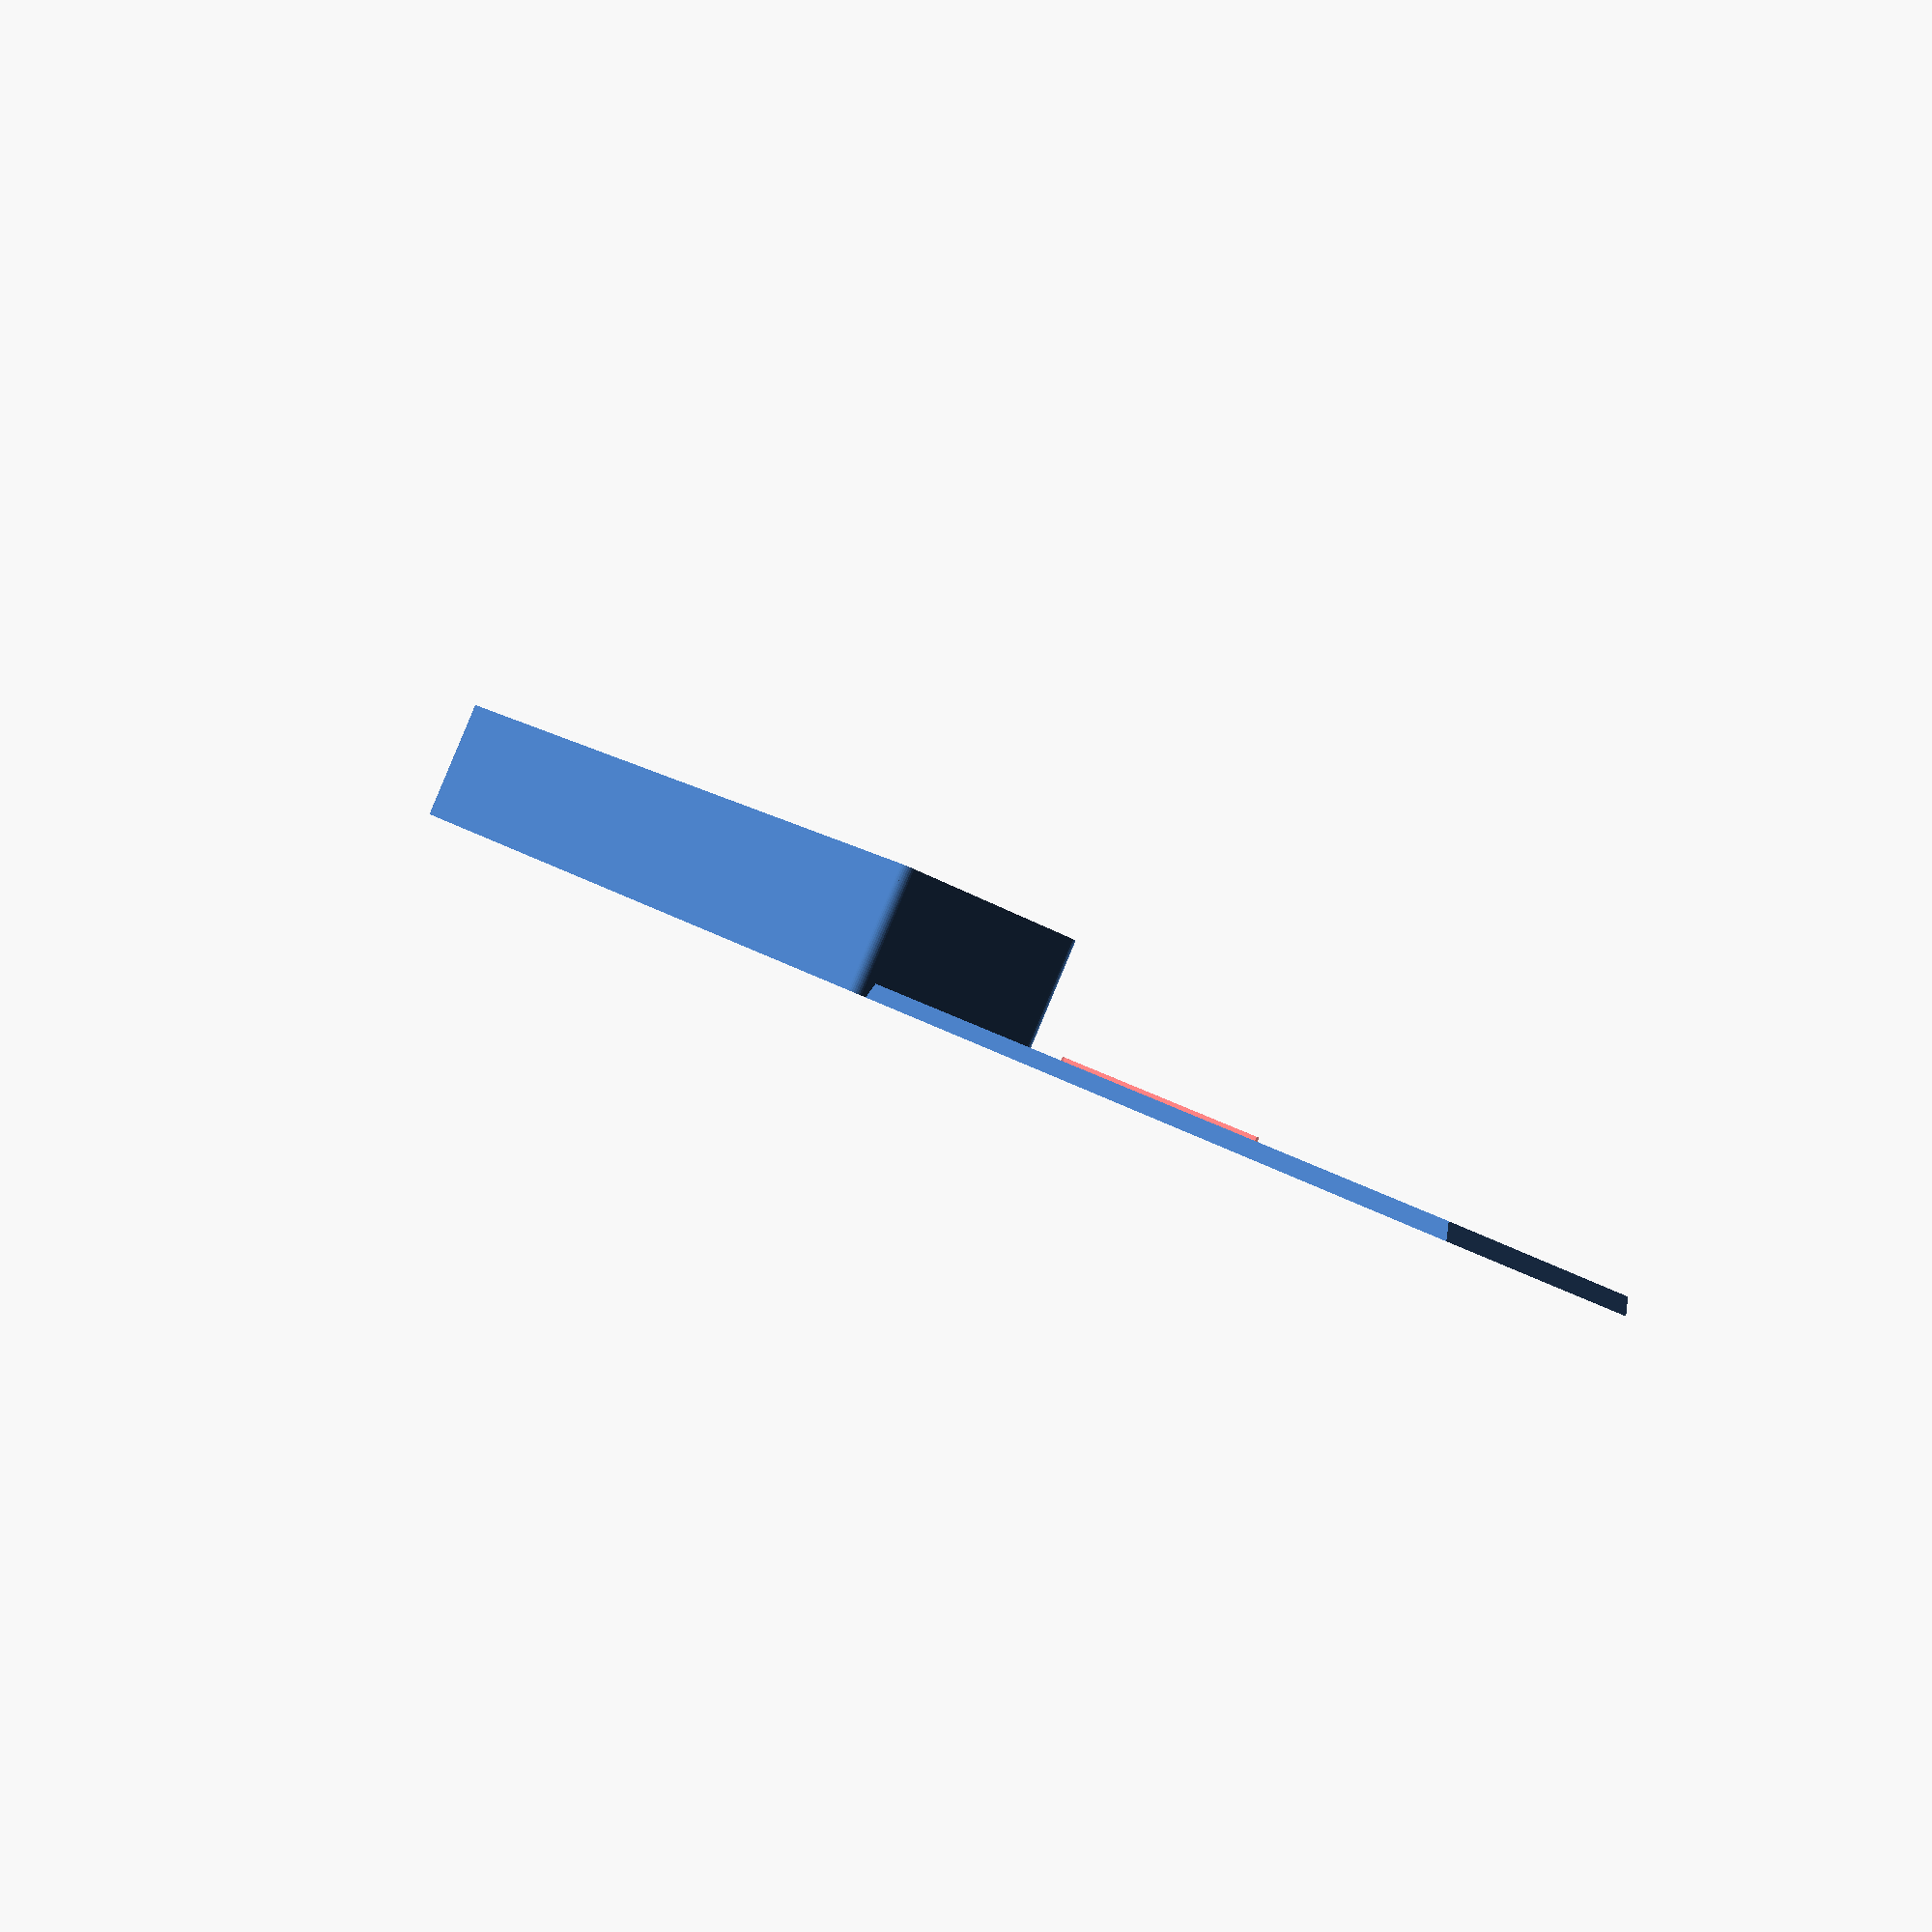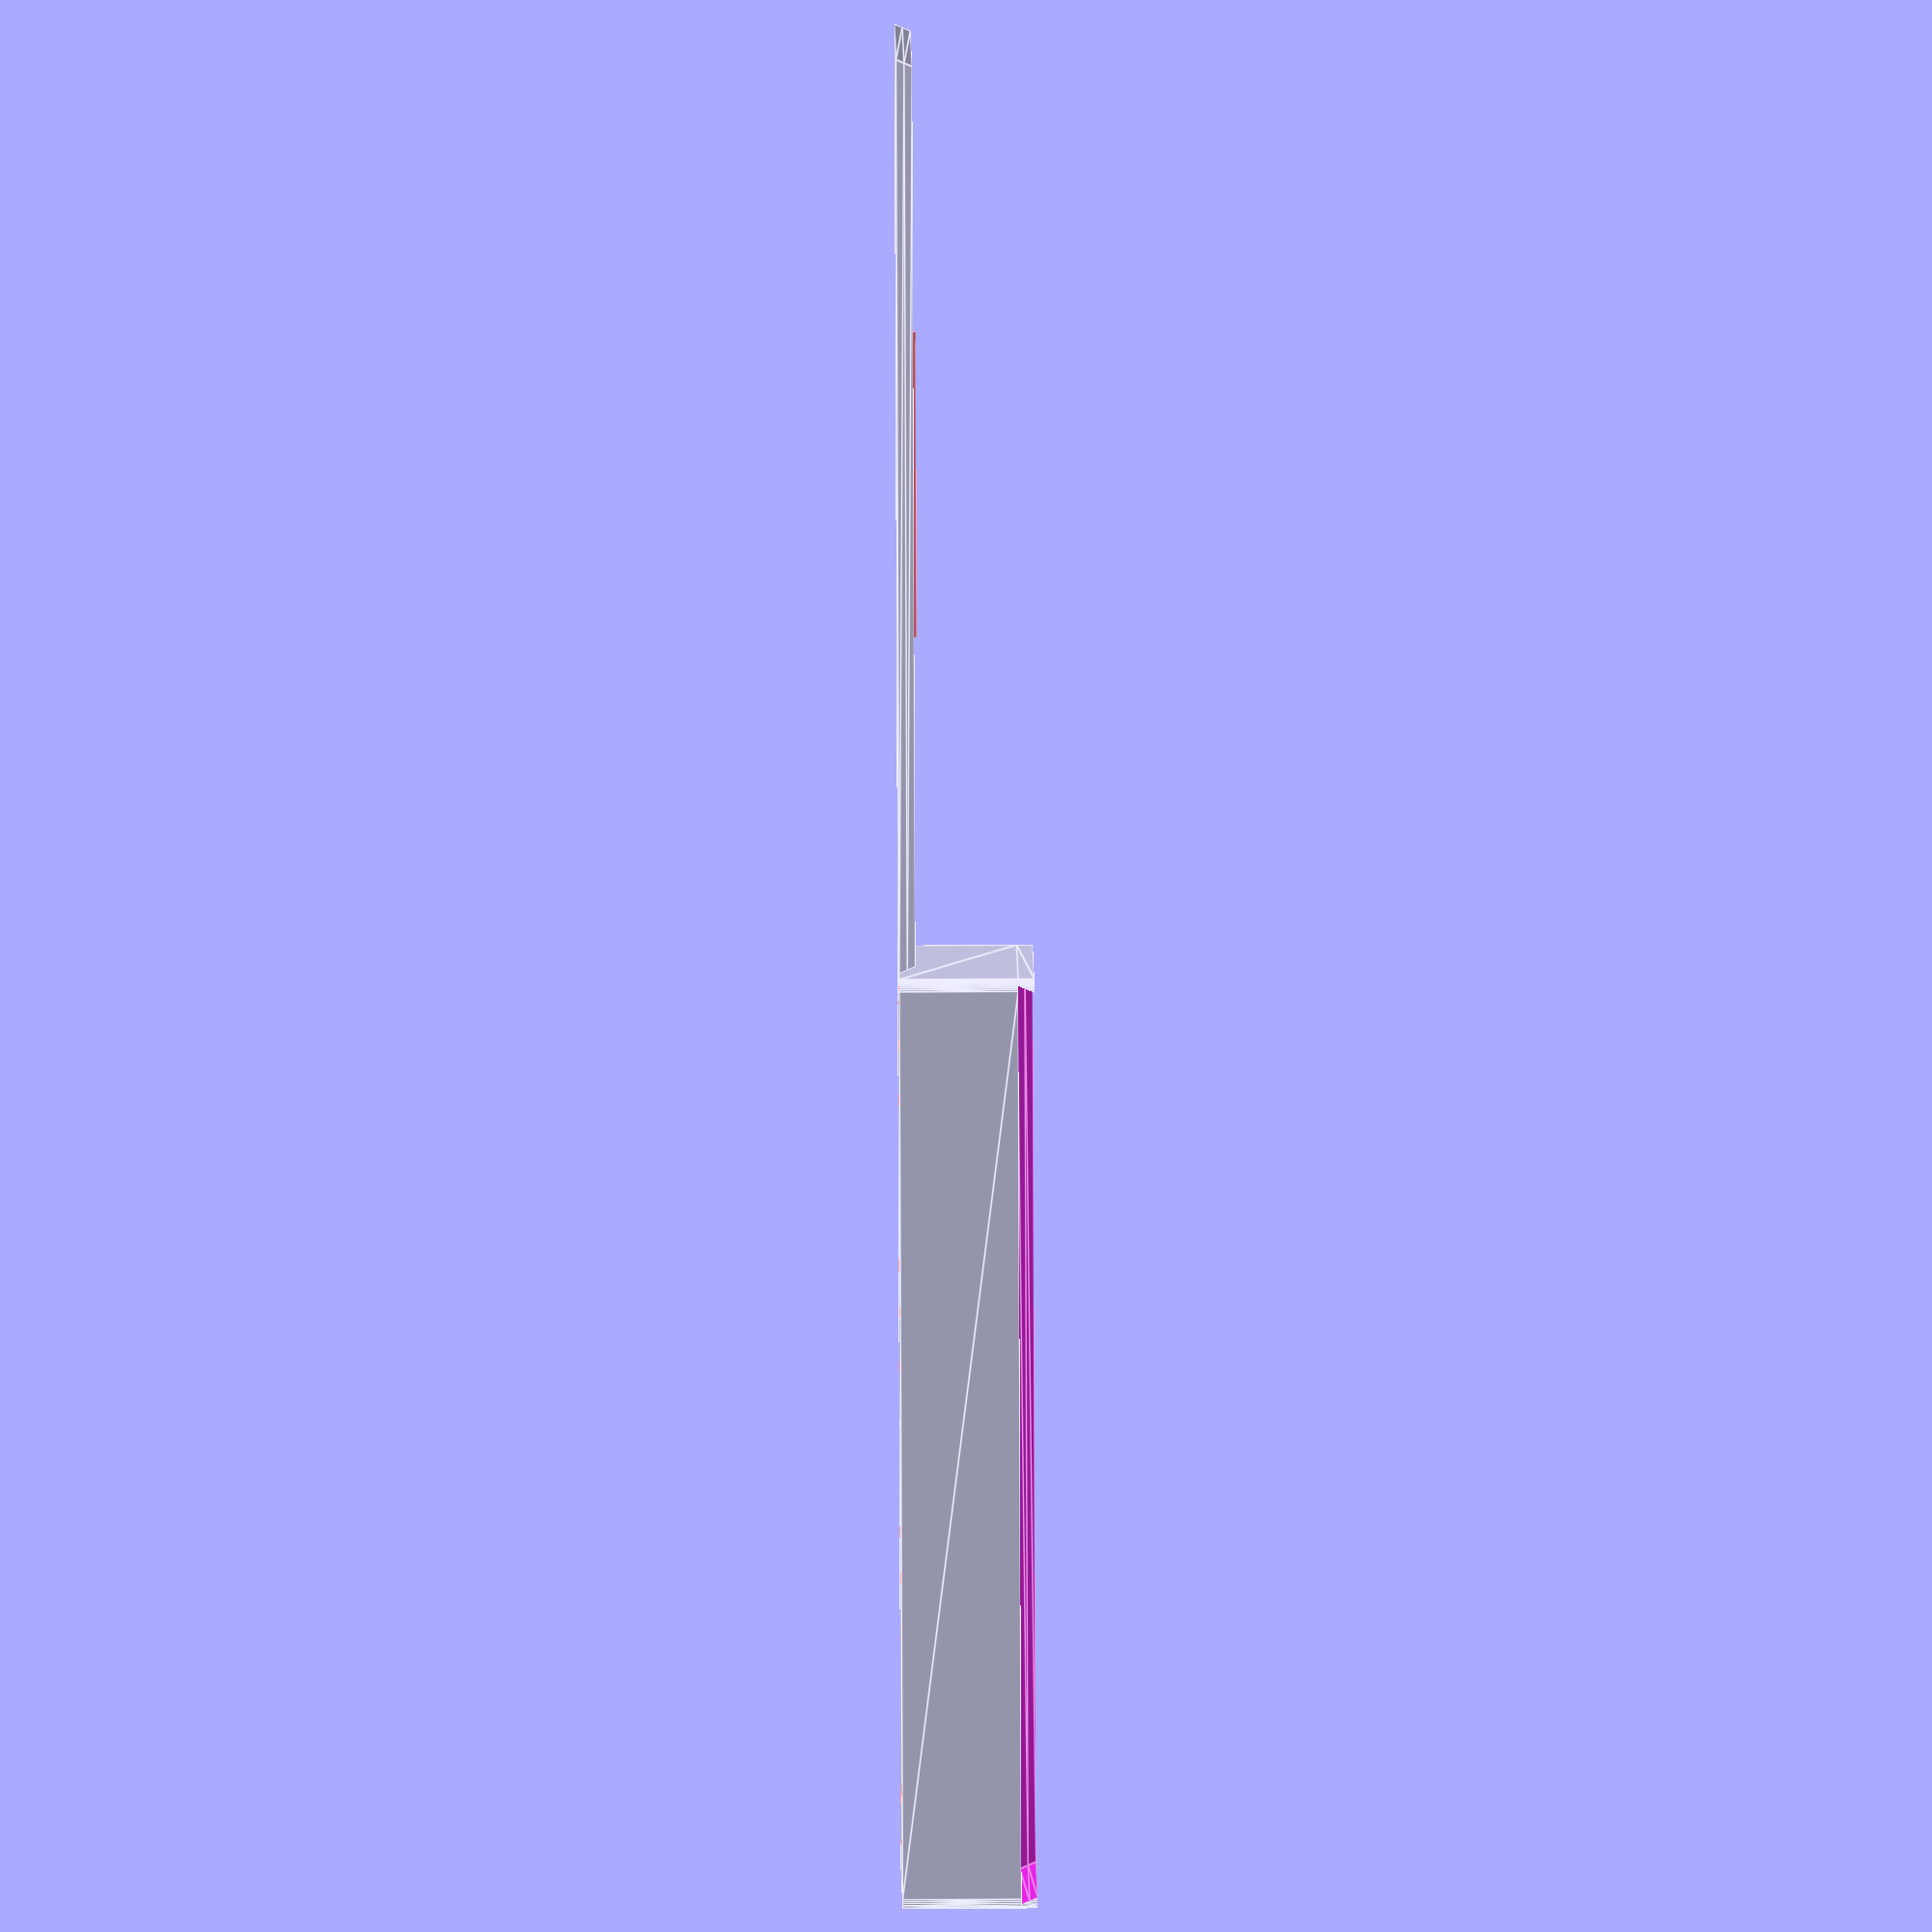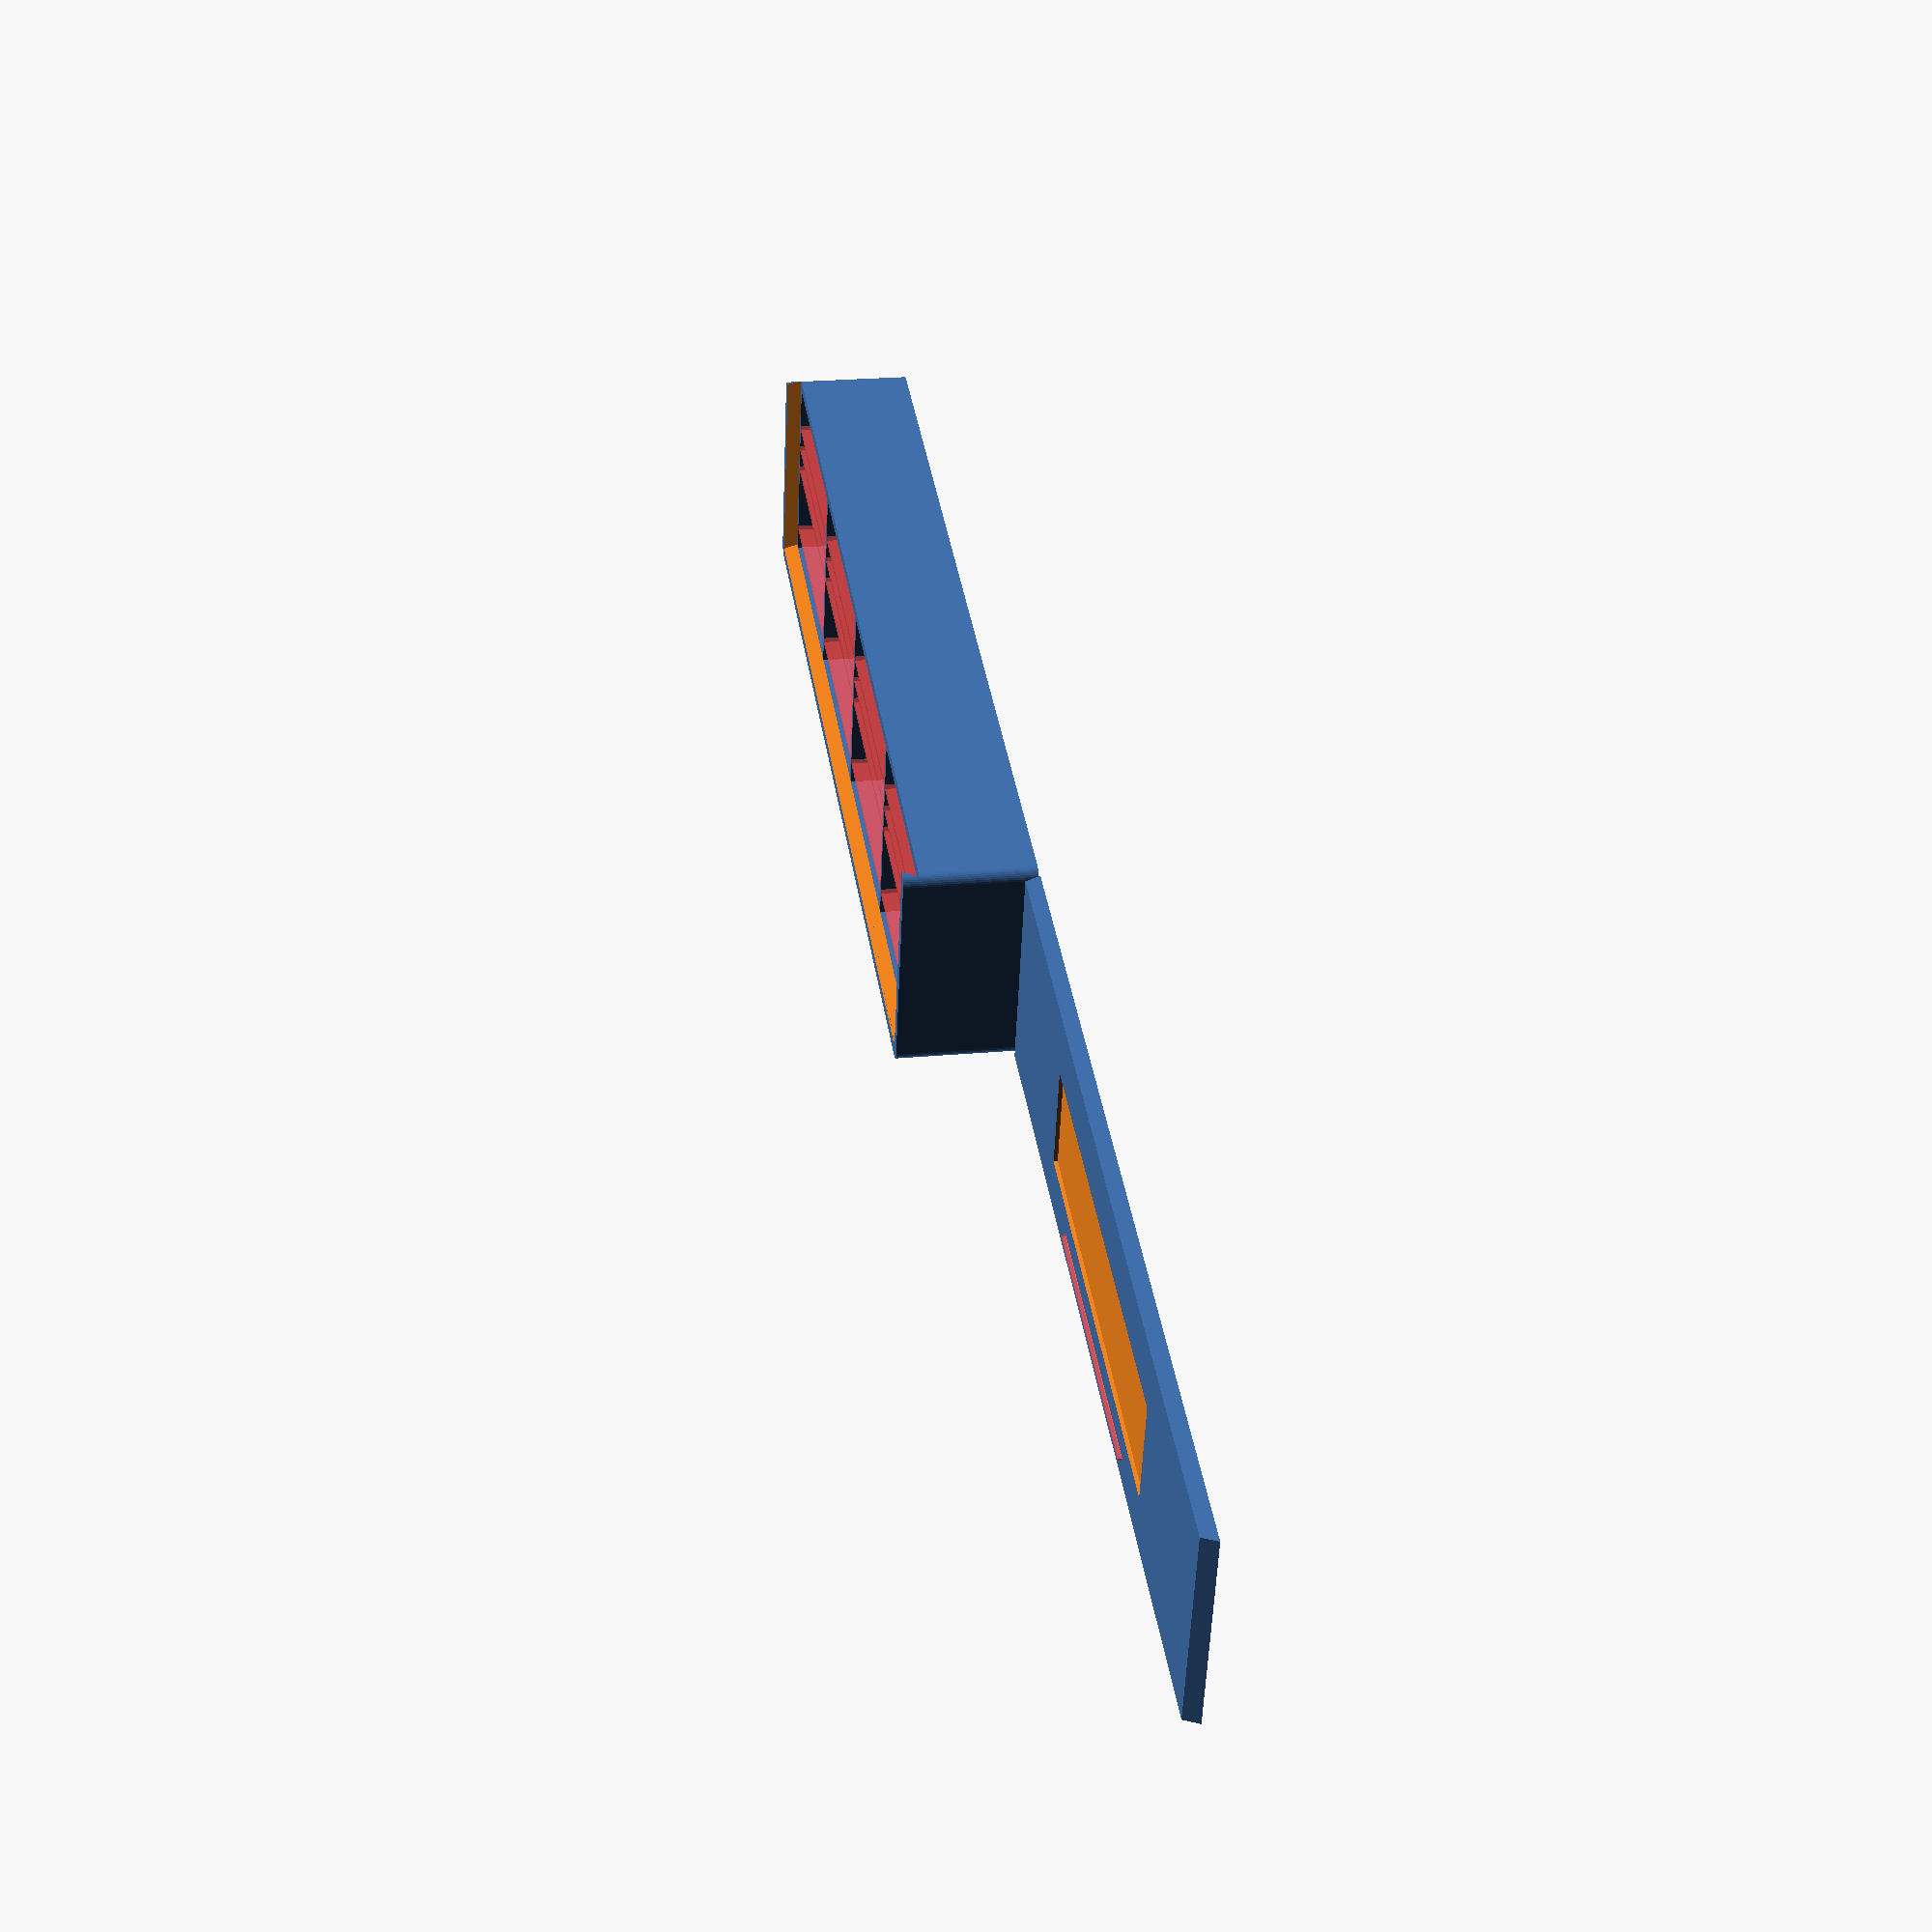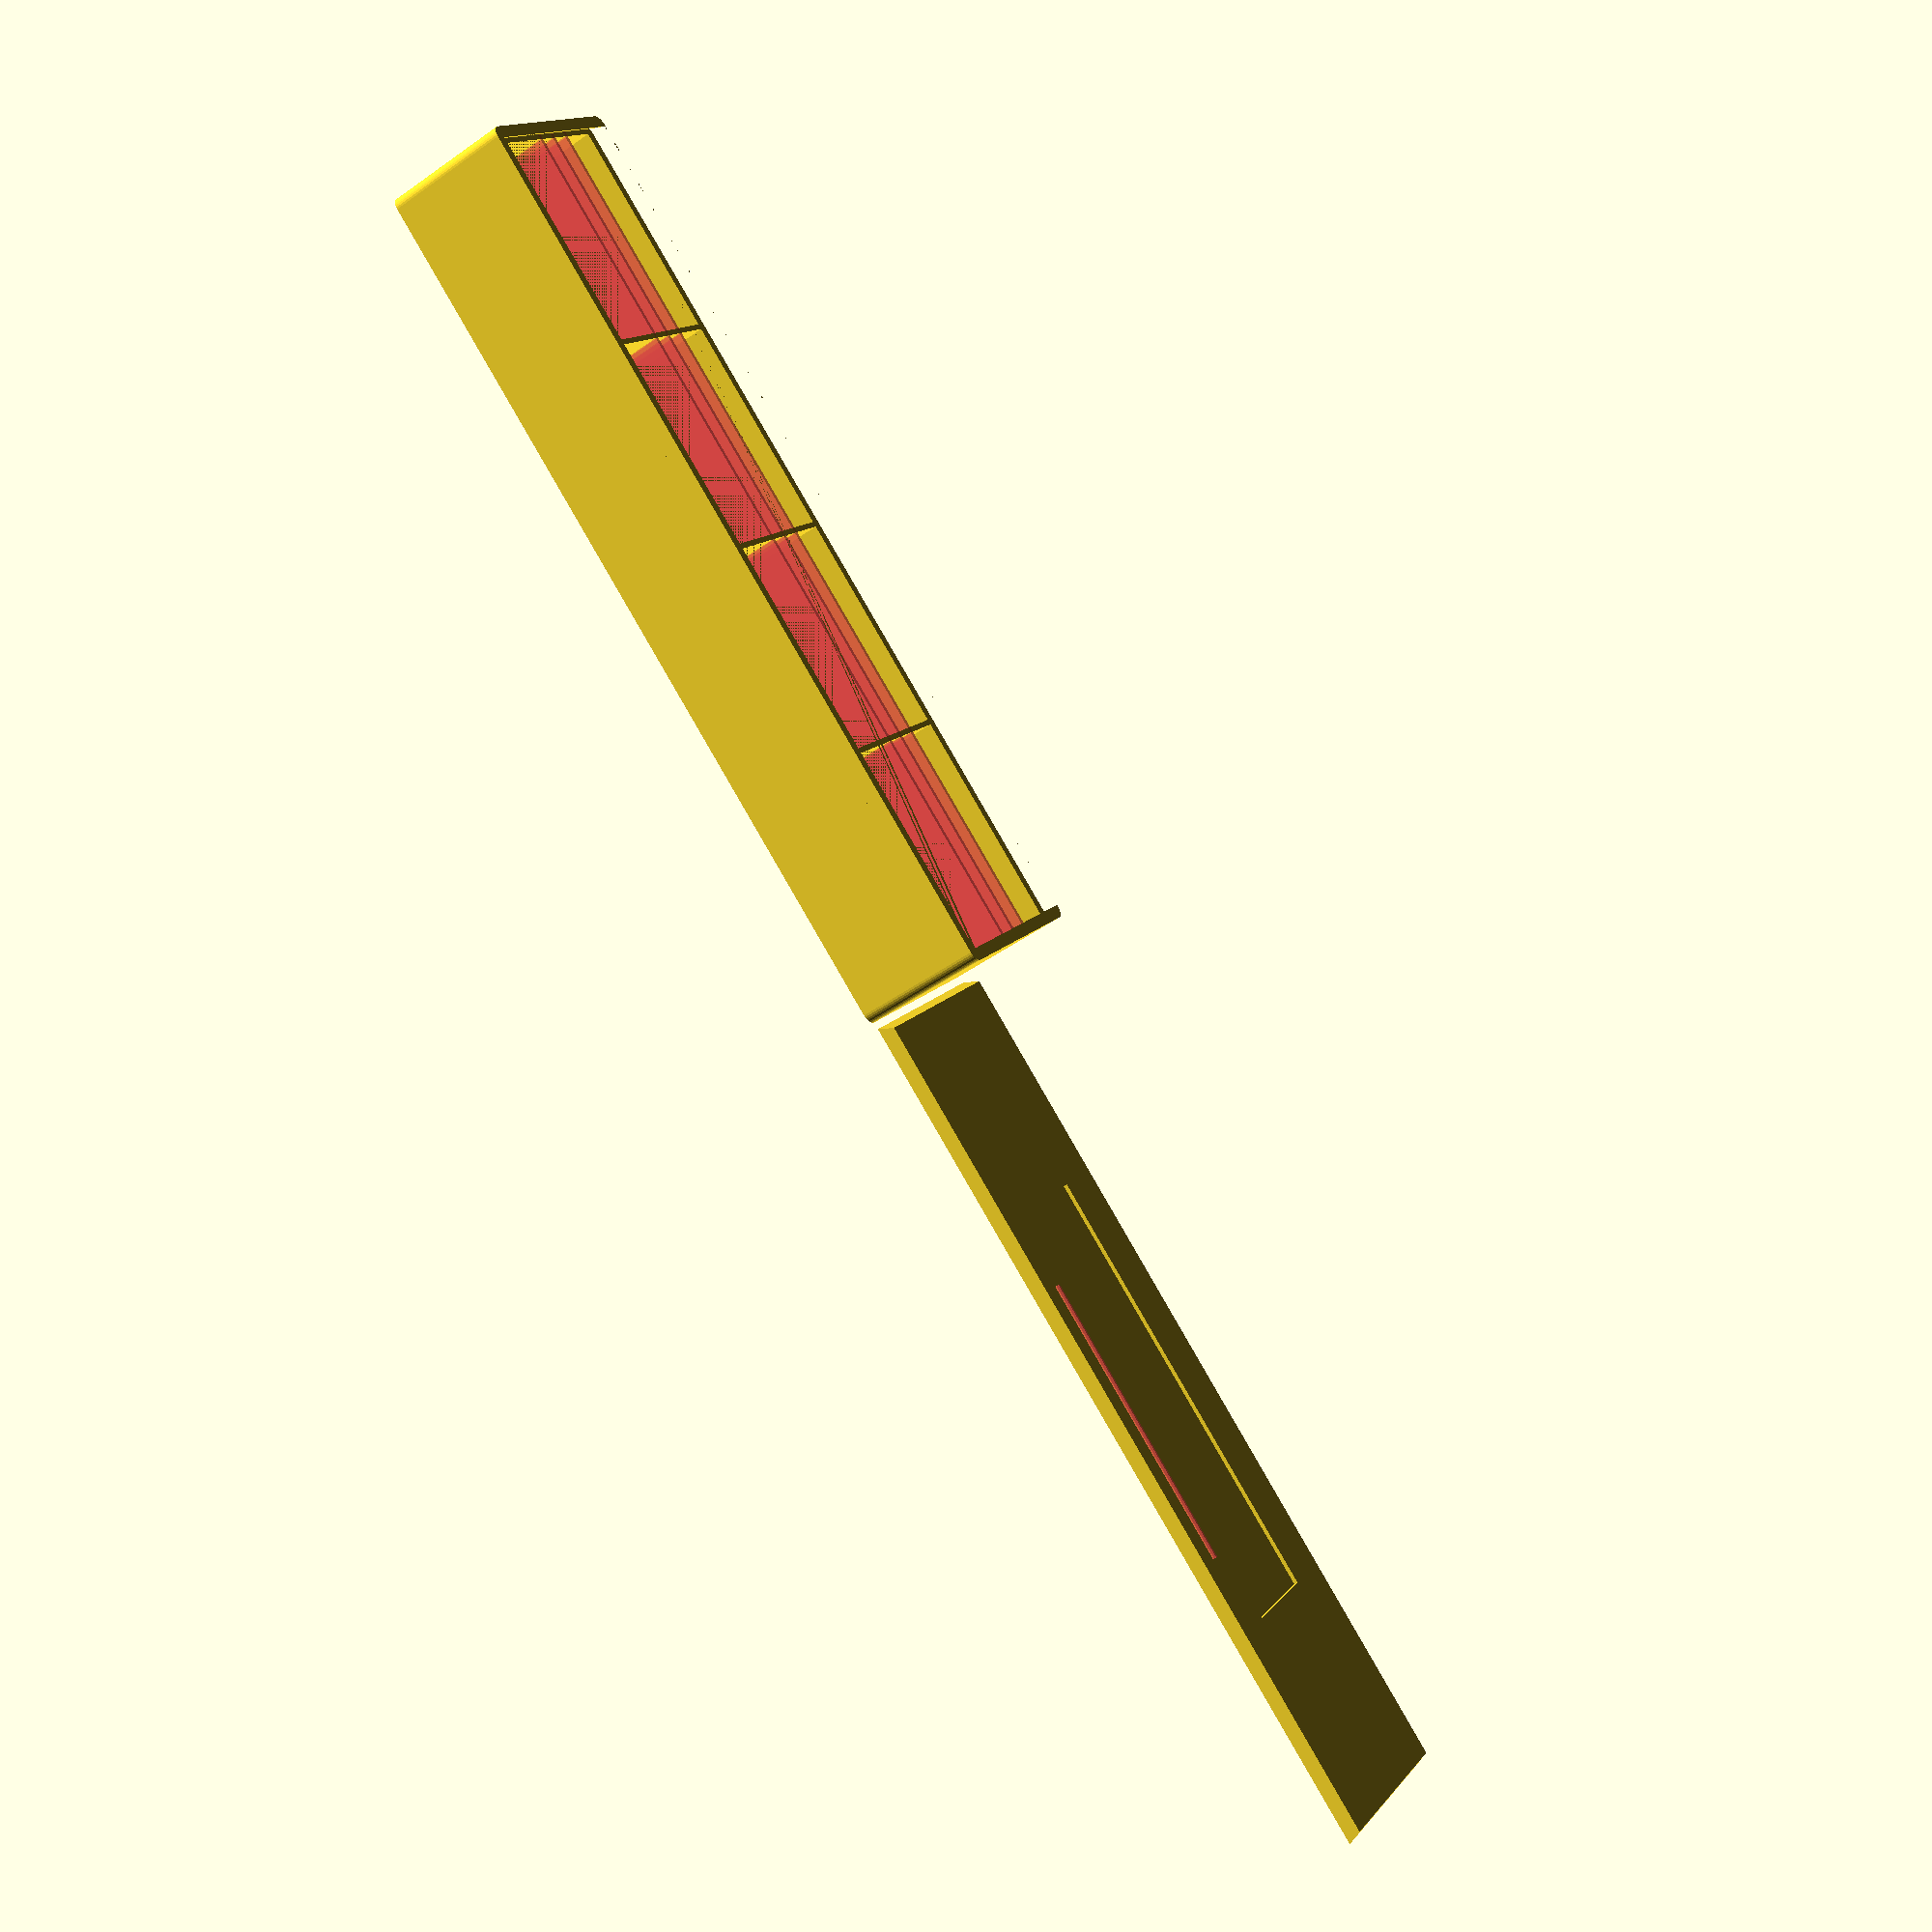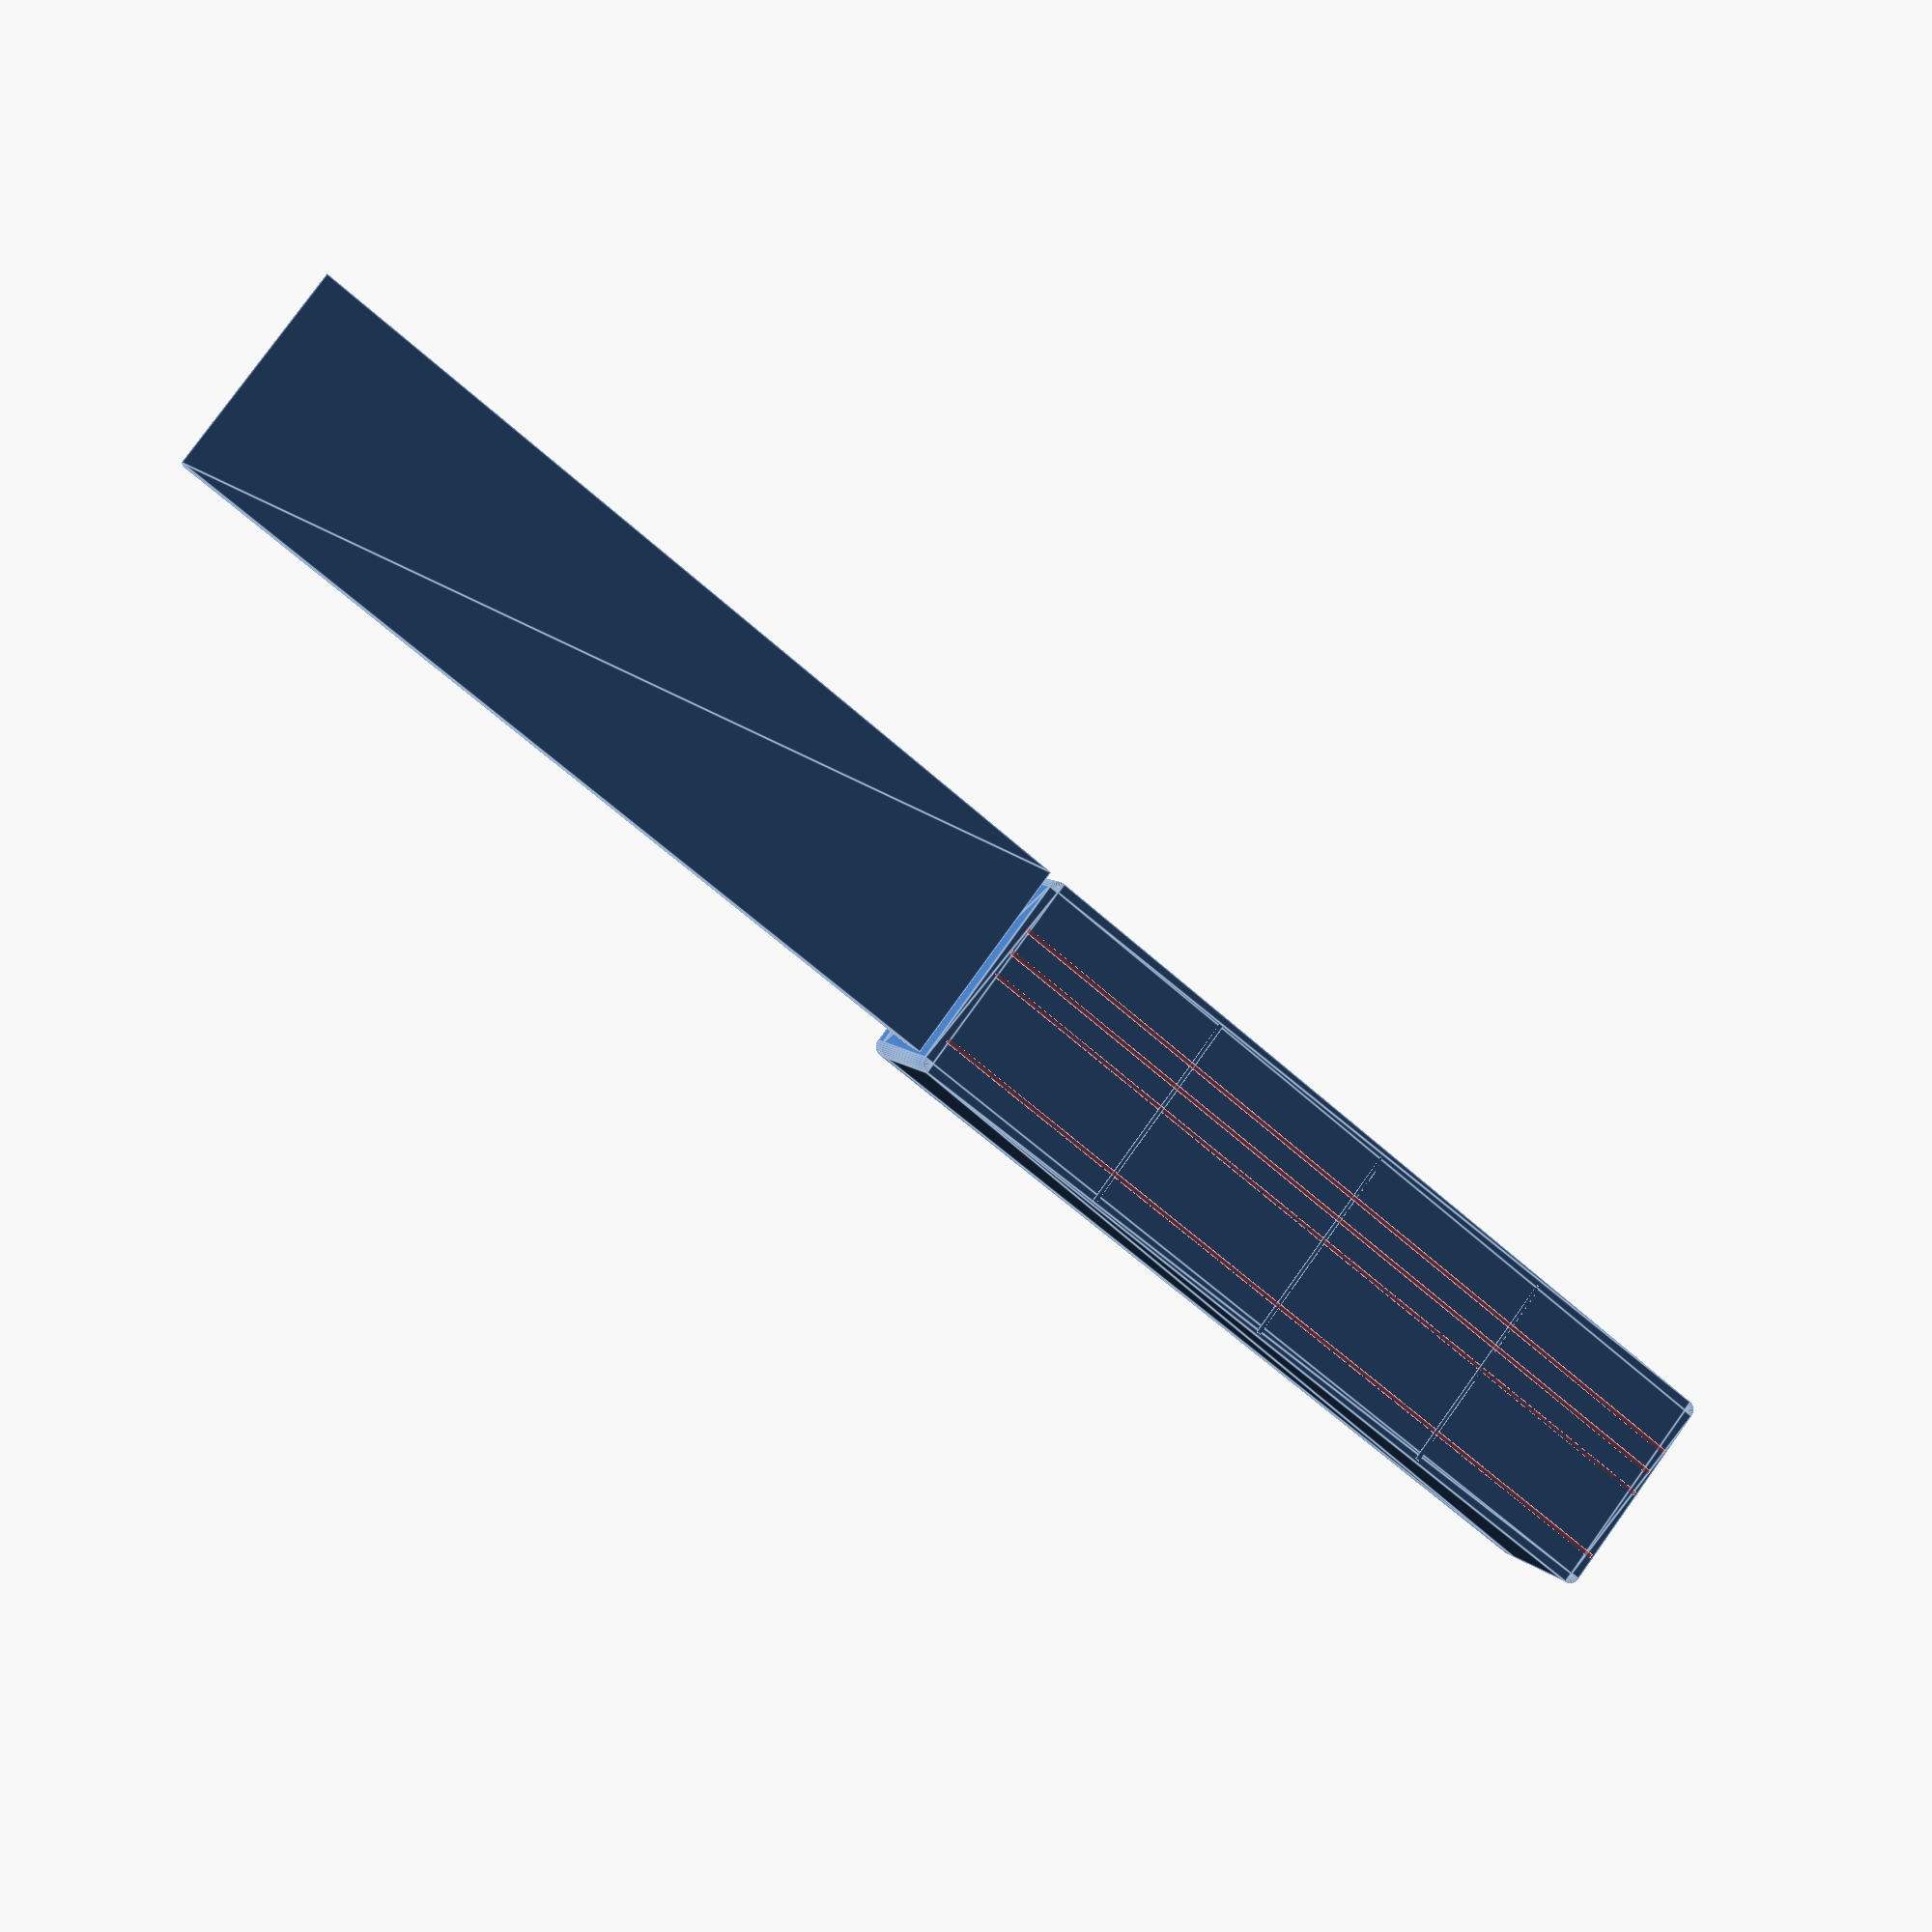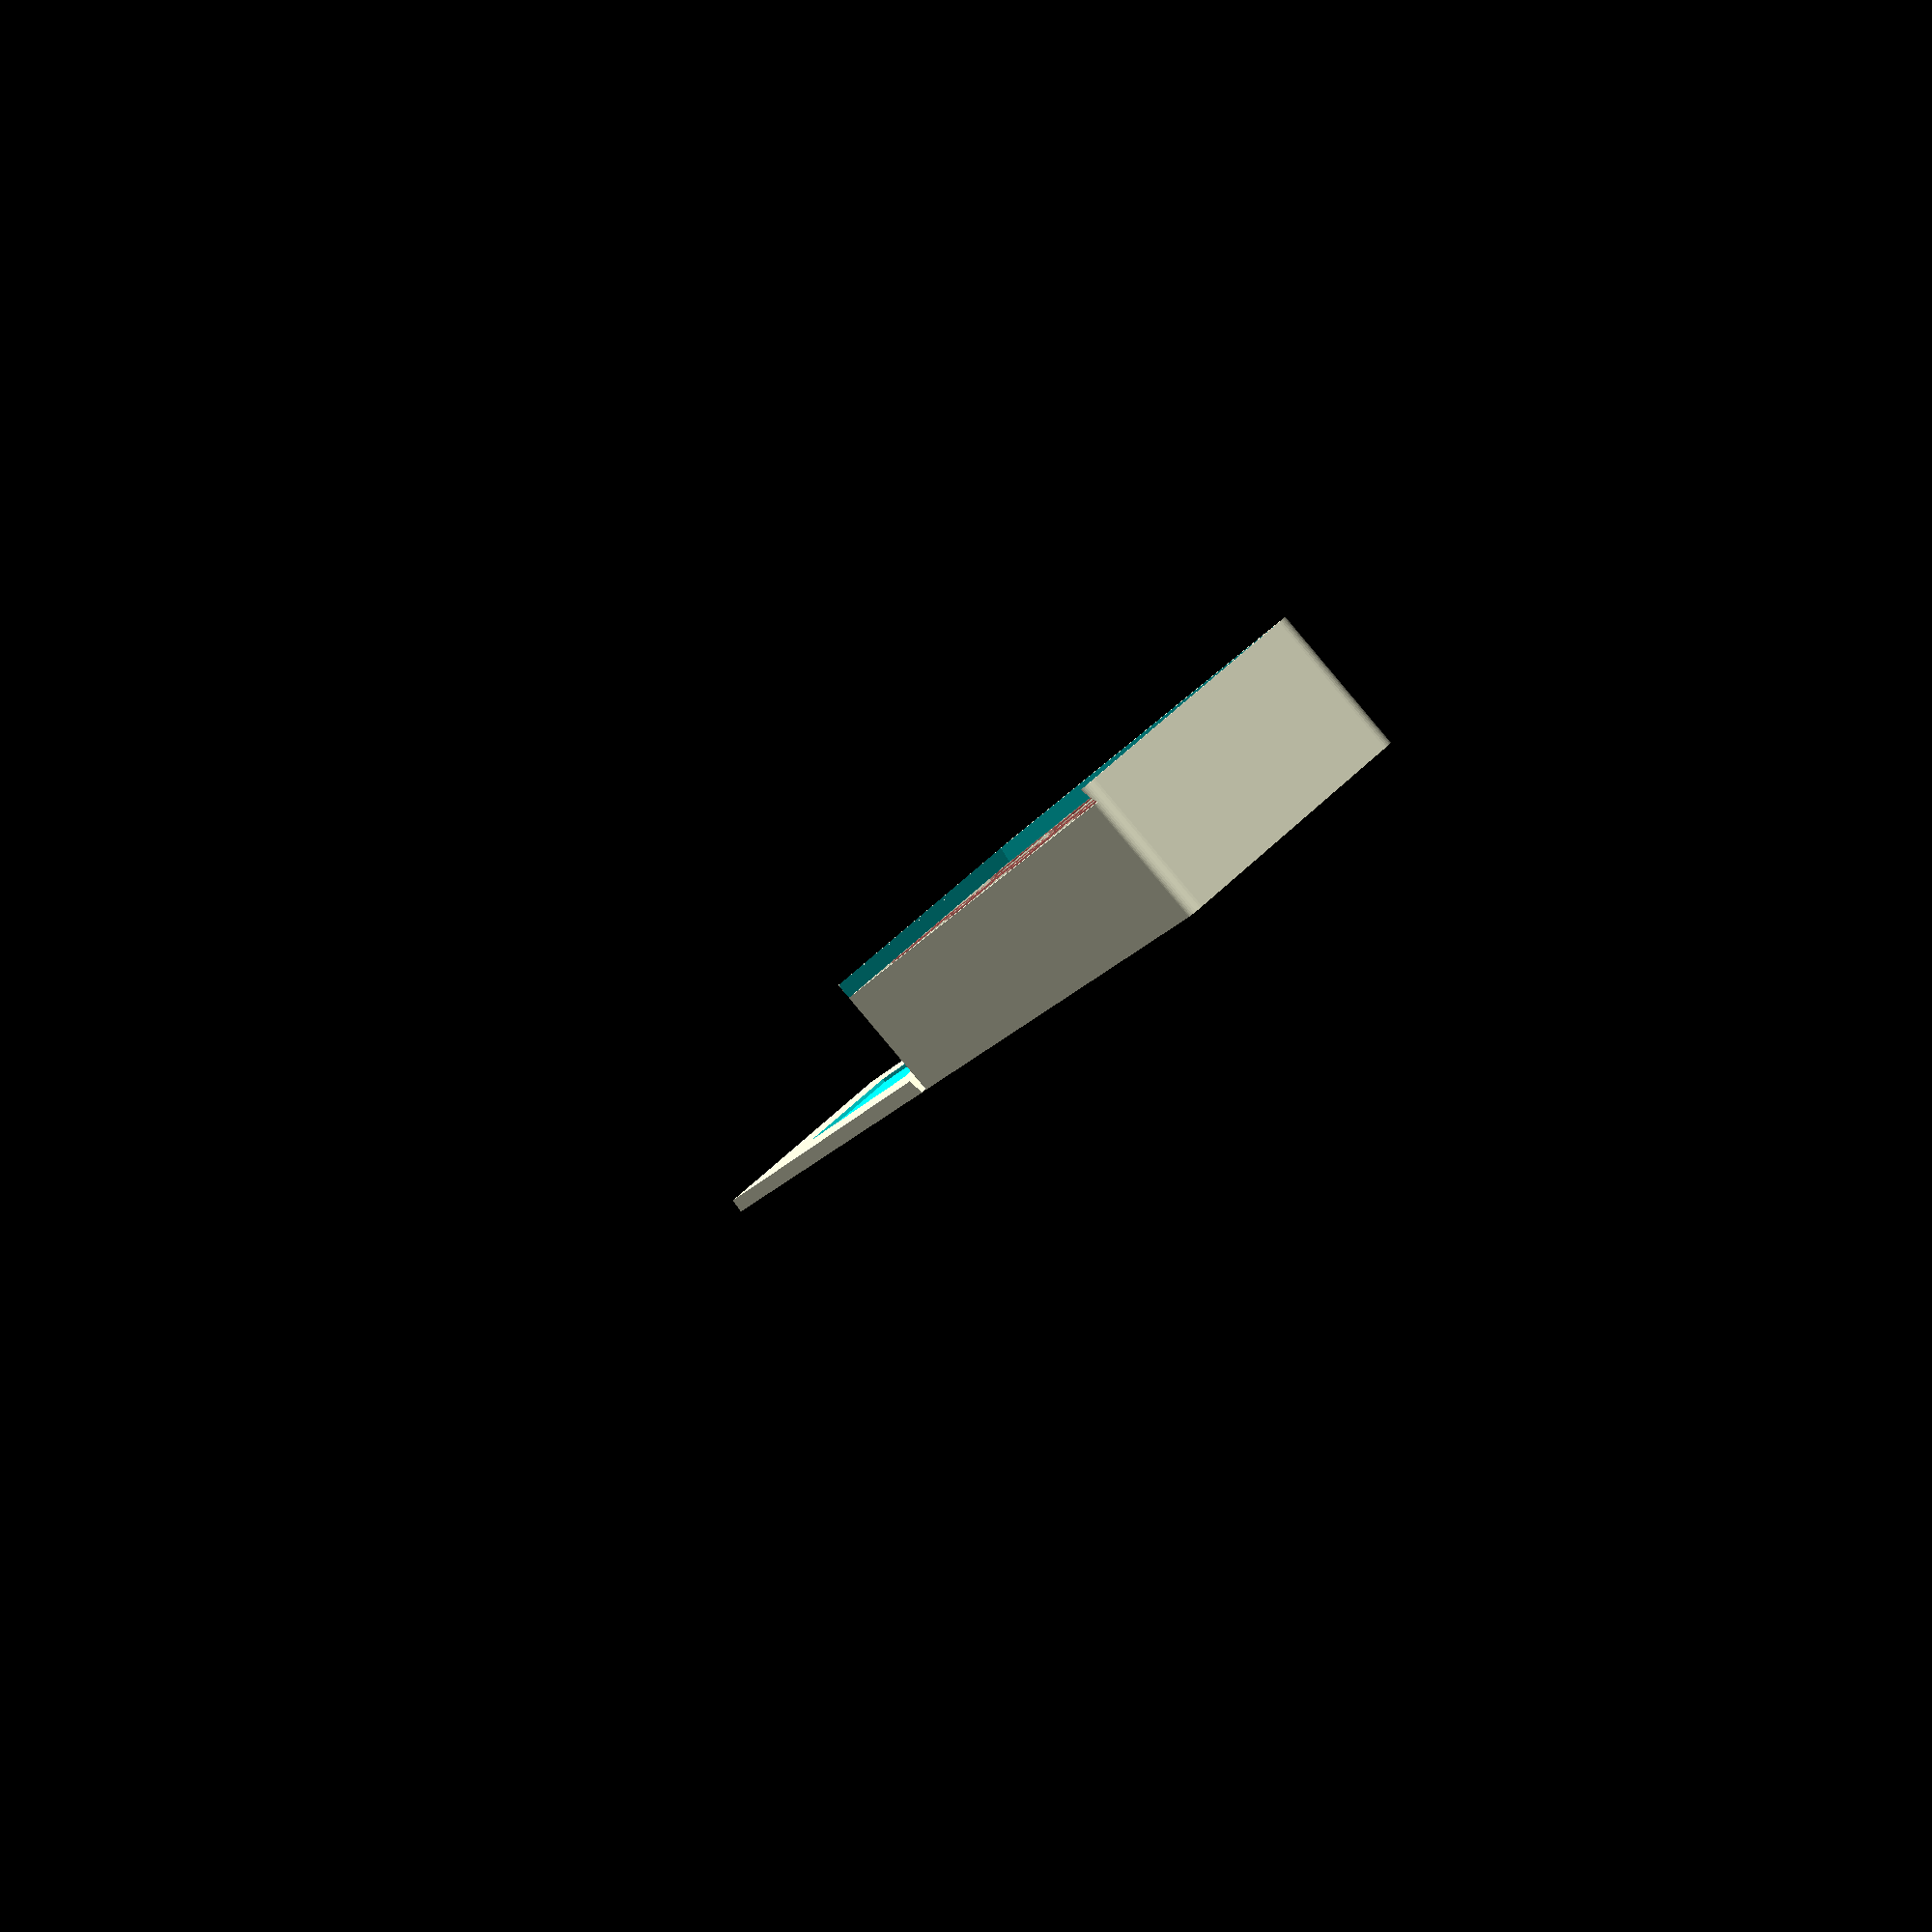
<openscad>
// Box builder with angled sliding lid.
// Has potential recess for label and fingernail grip to open.


// preview[view:north west, tilt:top diagonal]

// Width of Box
Box_x = 172;
// Length of Box
Box_y = 41;
// Height of Box
Box_z = 25; 
Wall_thickness = 2;  //[2:0.5:10]
Floor_thickness = 1;
Lid_thickness = 3;   //[2:0.5:10]
// Add inset for a Label
Lid_inset = "yes"; // [yes,no]
// Fingernail recess to ease opening lid
Grip_recess = "yes"; // [yes,no]

// Amount of play in the lid to fit well.
Looseness = 0.8;  //[0:0.1:1]
//
Show_assembled = "no"; // [yes,no]
// Number of internal dividers
X_Dividers = 3;
Even_X_Dividers = true; // [true,false] and don't use "" for true or false
X_Divider_Distances = [10,20,30]; // Set Values here if you set Even_X_Dividers to false. The amount of values needs to be at least the amount of X_Dividers for it to work properly.
// Number of internal dividers
Y_Dividers = 4;
Even_Y_Dividers = false; // [true,false]
Y_Divider_Distances = [10, 15, 20, 35]; // Set Values here if you set Even_Y_Dividers to false. The amount of values needs to be at least the amount of Y_Dividers for it to work properly.

/* [Hidden] */
//Lid scale (effective overhang)
lid_scale = 0.985;
fingernail_width = 0.5;

Delta = 0.1;     // to get good overlaps for real objects
roundness = 32;  // for curve res.
epsilon = 0.001; // for minkowski lid height :(

// Lid
module lid(extra_x=Looseness, extra_z=Delta*2) {
	translate([0,Wall_thickness/2+Delta,-Lid_thickness/2-epsilon/2])
	linear_extrude(height=Lid_thickness+extra_z*2, scale=[lid_scale,1])
		square(size=[Box_x+extra_x,Box_y], center=true);
}

// undercut ridge on top of box to hold lid
module lid_ridge(x,y) {
	difference() {
		// the surround
		minkowski(){
			cube(size=[x,y,Lid_thickness], center=true);
			cylinder(h=epsilon, r=Wall_thickness, $fn=roundness); // increases lid height by 2*epsilon
		}
		// minus the lid
		lid(0, epsilon);
	}
}

// helper hole to open lid.
module fingernail_helper() {
	#cube(size=[Box_x/3, fingernail_width,Lid_thickness], center=true);
}


// box
module box() {
	x = Box_x-Wall_thickness;
	y = Box_y-Wall_thickness;
	linear_extrude(height=Box_z-Lid_thickness, convexity=4)
	difference() {
		offset(r=Wall_thickness, $fn=roundness) 
			square(size=[x, y], center=true);
		square(size=[x, y], center=true);
	}
	// floor
	translate([0,0,Floor_thickness/2])
		cube(size=[x+Delta, y+Delta,Floor_thickness],center=true);
	// Top ridge of lid
	translate([0,0,Box_z-Lid_thickness/2])
		lid_ridge(x,y);
}


//-------------------
// Build the box
box();
if (X_Dividers > 0) {
	div_step = Box_x / (X_Dividers+1);
	for (i=[1:X_Dividers]) {
		translate([Box_x/2-(Even_X_Dividers ? div_step* i : X_Divider_Distances[i-1]), -Wall_thickness/4, Box_z/2-Lid_thickness/2])
			cube(size=[Floor_thickness, Box_y, Box_z-Lid_thickness], center=true);
	}
}
if (Y_Dividers > 0) {
	div_step = Box_y / (Y_Dividers+1);
	for (i=[1:Y_Dividers]) {
		#translate([-Wall_thickness/4, Box_y/2-(Even_Y_Dividers ? div_step*i :Y_Divider_Distances[i-1]), Box_z/2-Lid_thickness/2])
			cube(size=[Box_x, Floor_thickness, Box_z-Lid_thickness], center=true);
	}
}
// Build the Lid
tz = (Show_assembled == "yes") ? Box_z-Lid_thickness/2 : Lid_thickness/2;
tx = (Show_assembled == "no") ? Box_x+Wall_thickness  : 0;
ty = (Show_assembled == "yes") ? Box_y/3  : 0;
lid_color = (Show_assembled == "yes") ? [0.7,0.7,0] : 0;
color(lid_color)
translate([tx,ty,tz])
	difference() {
		lid(-Looseness,0);
		// subtract fingernail recess
		if (Grip_recess=="yes") {
			translate([0,-Box_y/2.7,Lid_thickness/4])
				fingernail_helper();
		}
		// subtract inset
		if (Lid_inset=="yes") {
			translate([0,0,Lid_thickness/2])
				cube(size=[Box_x/2, Box_y/2,Lid_thickness/2], center=true);
		}
	}

</openscad>
<views>
elev=270.8 azim=234.4 roll=202.7 proj=p view=wireframe
elev=326.5 azim=294.2 roll=269.5 proj=o view=edges
elev=337.0 azim=15.4 roll=81.0 proj=p view=solid
elev=46.7 azim=37.2 roll=309.0 proj=p view=wireframe
elev=173.3 azim=141.2 roll=21.1 proj=p view=edges
elev=268.5 azim=71.8 roll=139.9 proj=p view=solid
</views>
